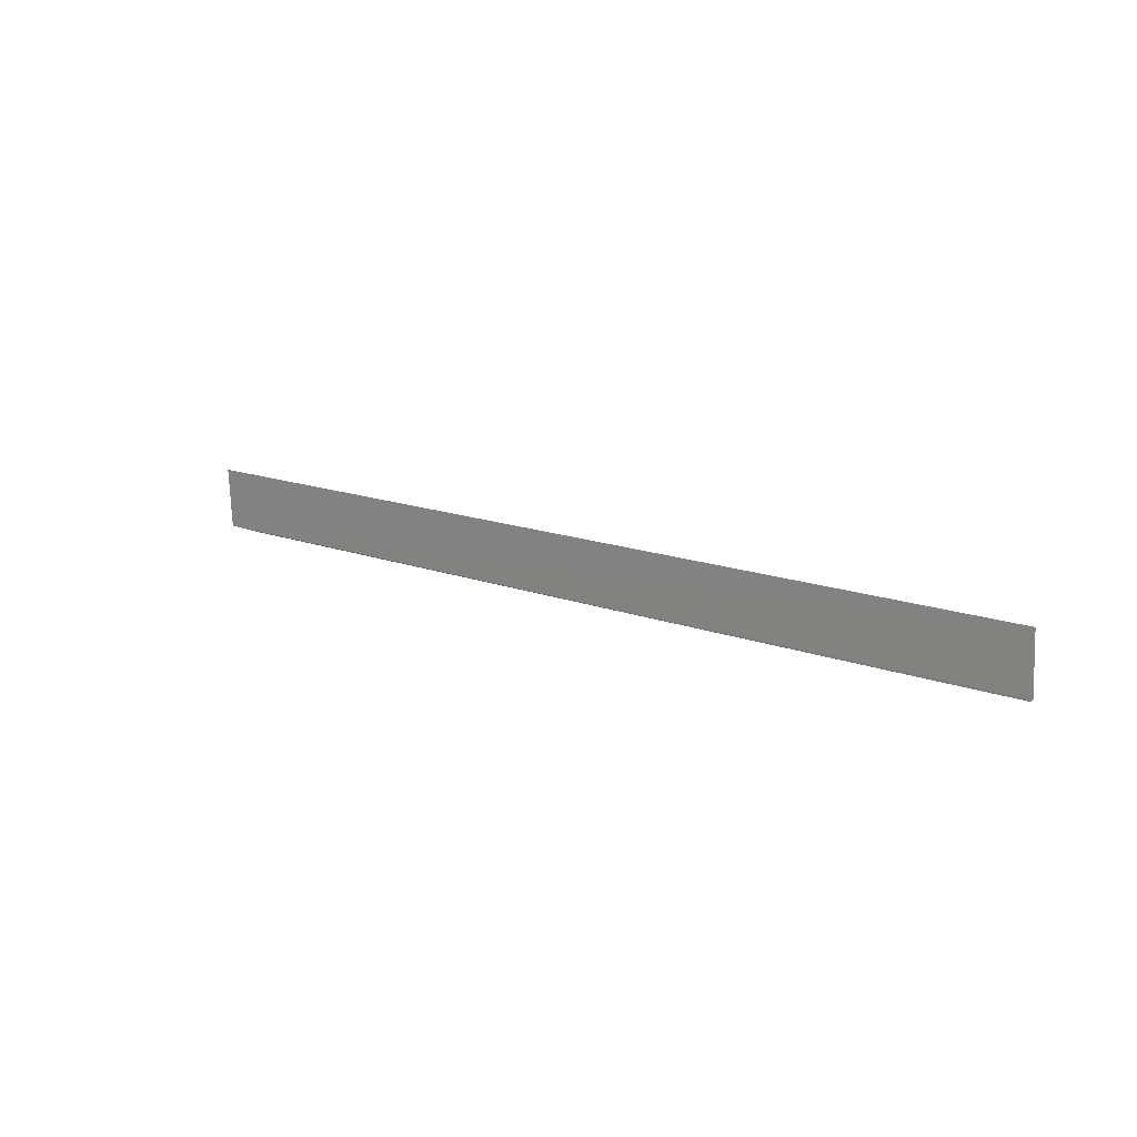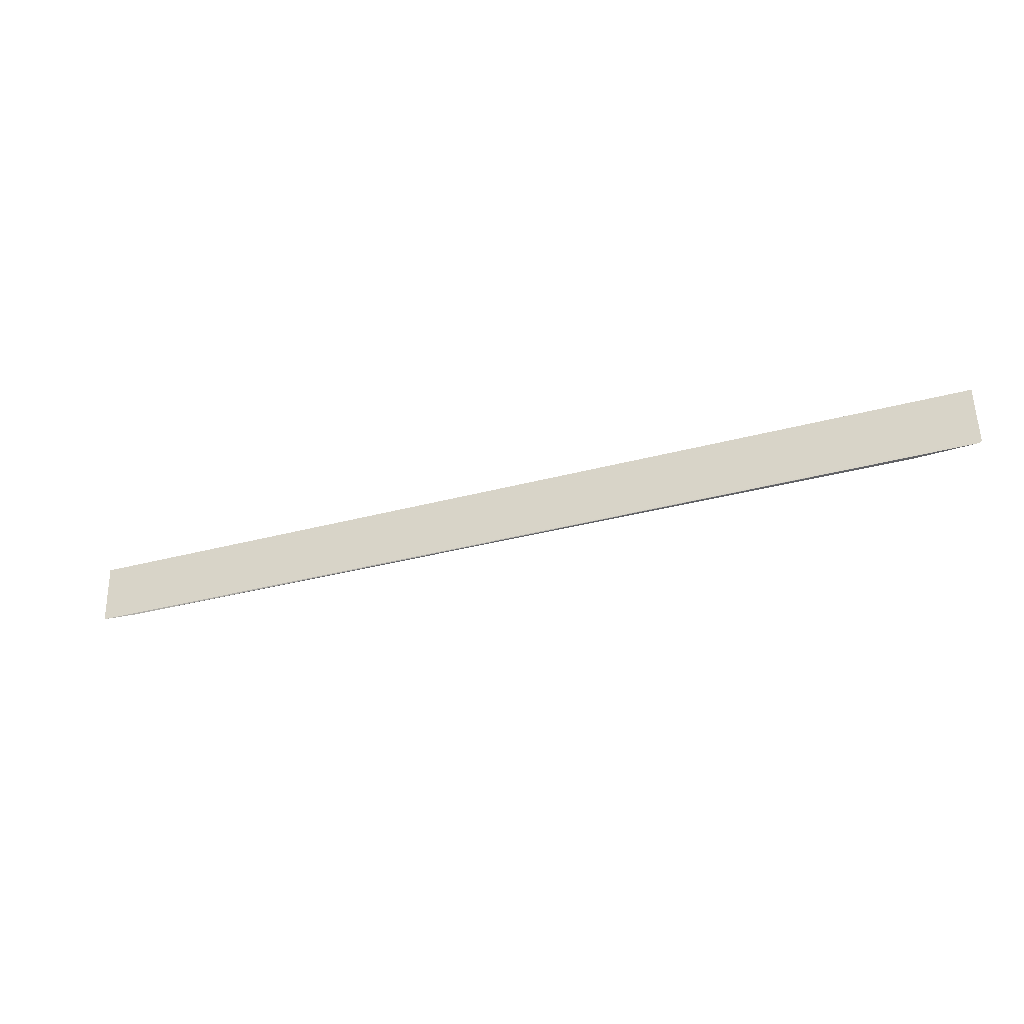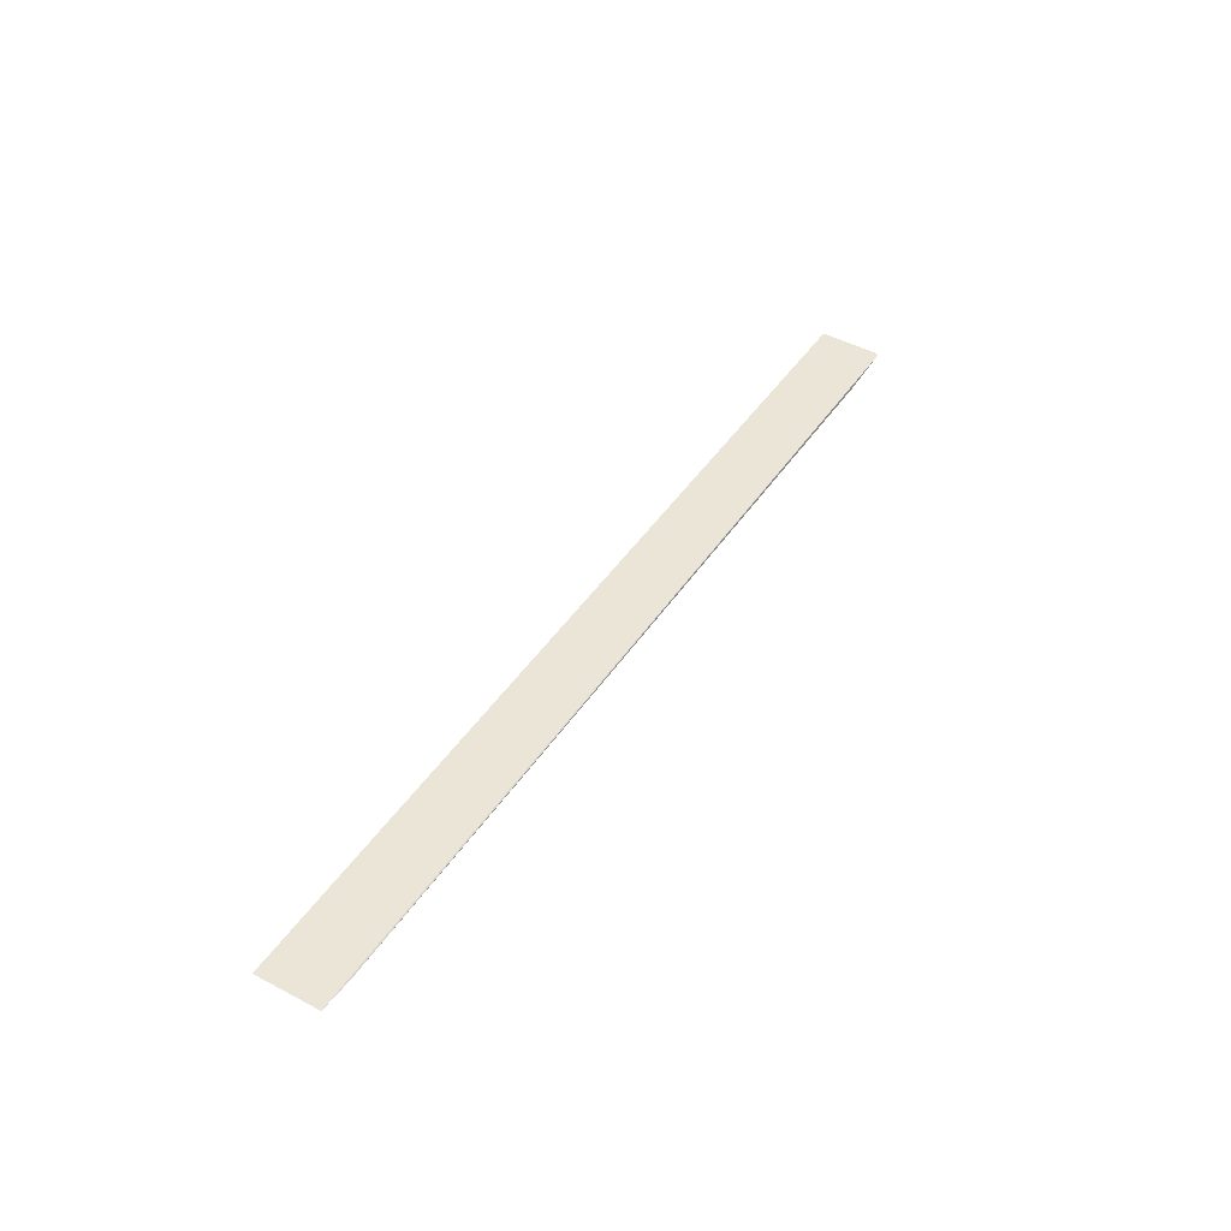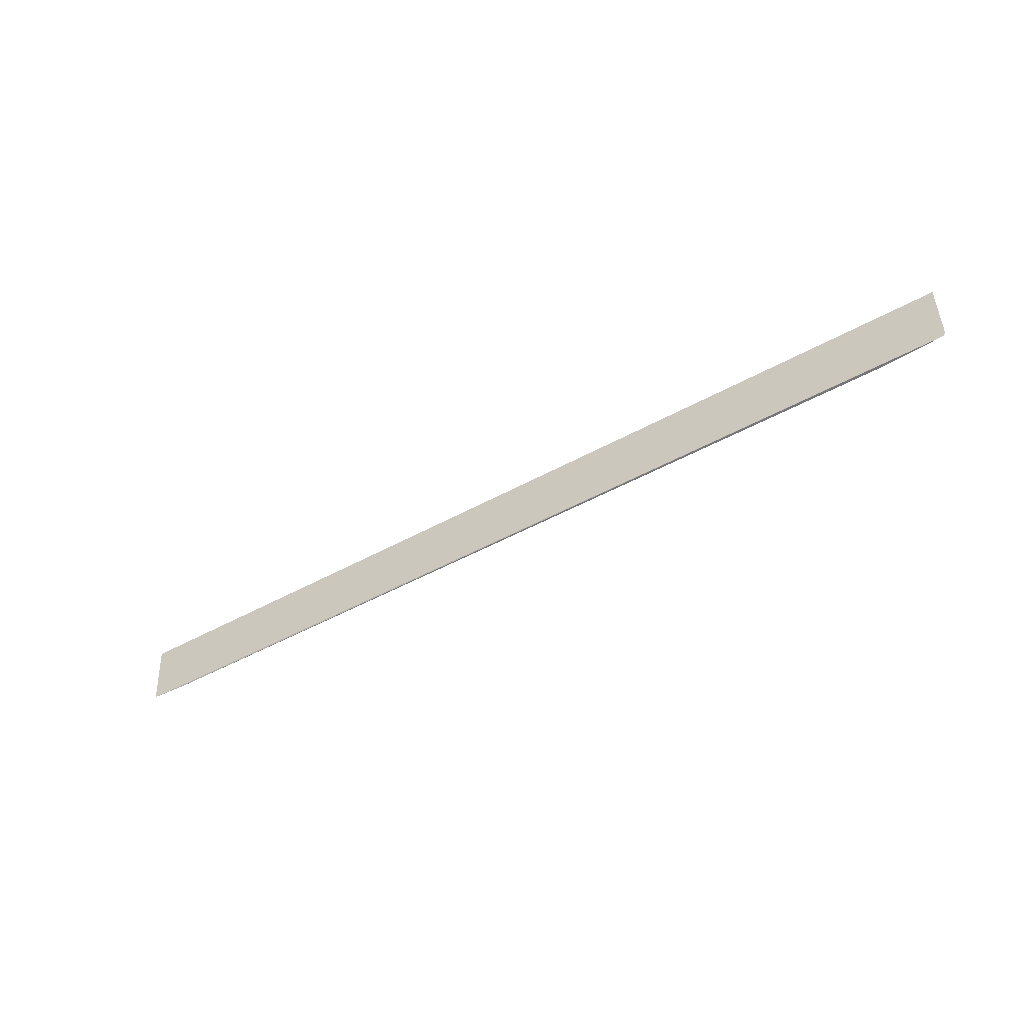
<metadata>
{"format":"obj","ext":"obj","renderer":"f3d","projection":"perspective","resolution":1024,"background":"white","views":[{"elev":14.5,"azim":-140.4,"up":"+Z"},{"elev":-35.7,"azim":-160.7,"up":"+Z"},{"elev":42.5,"azim":120.5,"up":"+Y"},{"elev":-46.7,"azim":-147.6,"up":"+Z"}]}
</metadata>
<code>
v 0.03679 -0.009465 0.07962
v -0.04688 -0.009594 0.07408
v 0.03678 -0.00976 0.07409
v -0.04712 -0.009575 0.07428
v -0.02944 -0.009708 0.07916
v -0.0471 -0.00928 0.0796
v -0.04159 -0.009839 0.07402
v 0.02455 -0.009743 0.07744
v 0.03327 -0.009839 0.07399
v -0.03987 -0.009681 0.0774
v -0.04158 -0.009762 0.07572
v -0.001592 -0.00967 0.0791
f 3 2 4
f 6 1 3
f 6 3 4
f 6 5 1
f 7 4 2
f 9 7 2
f 9 2 3
f 9 3 1
f 9 1 8
f 9 8 5
f 9 5 7
f 10 5 6
f 11 6 4
f 11 4 7
f 11 10 6
f 11 7 5
f 11 5 10
f 12 8 1
f 12 1 5
f 12 5 8

</code>
